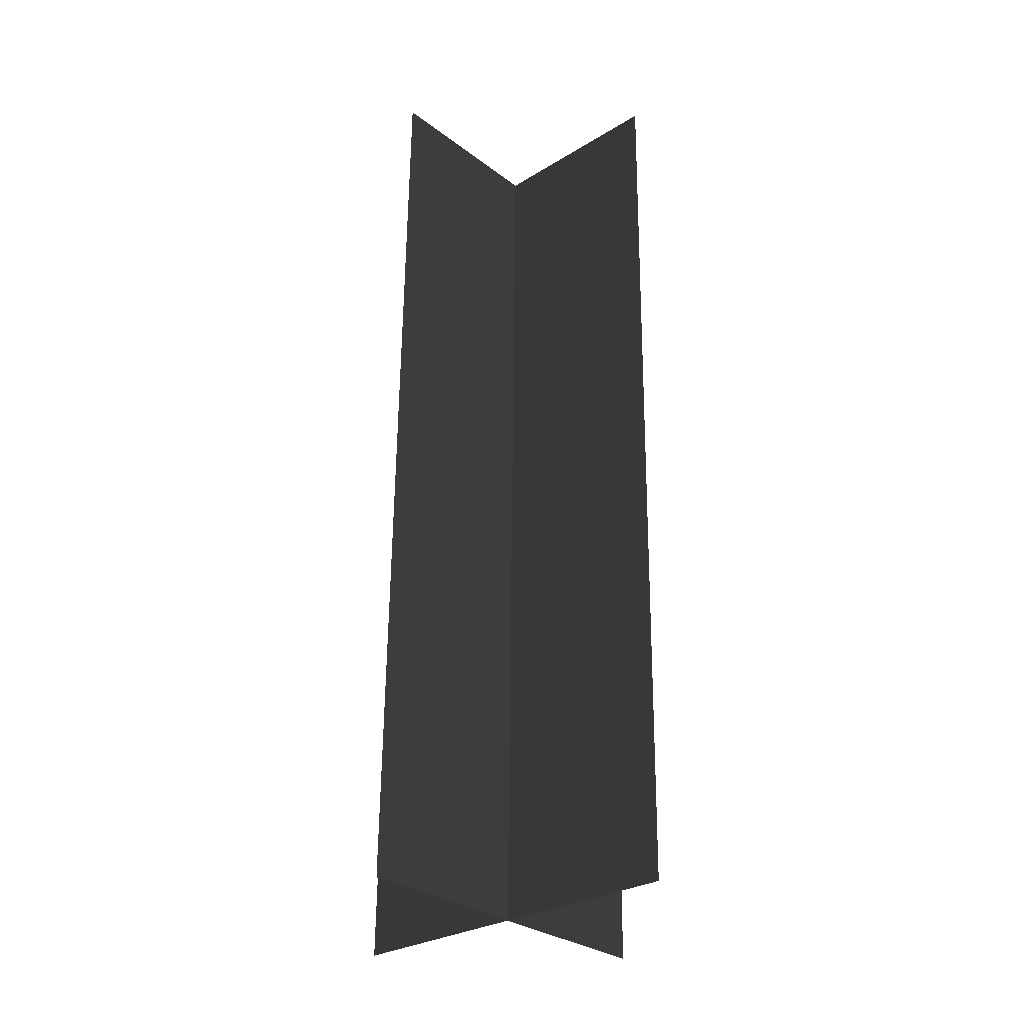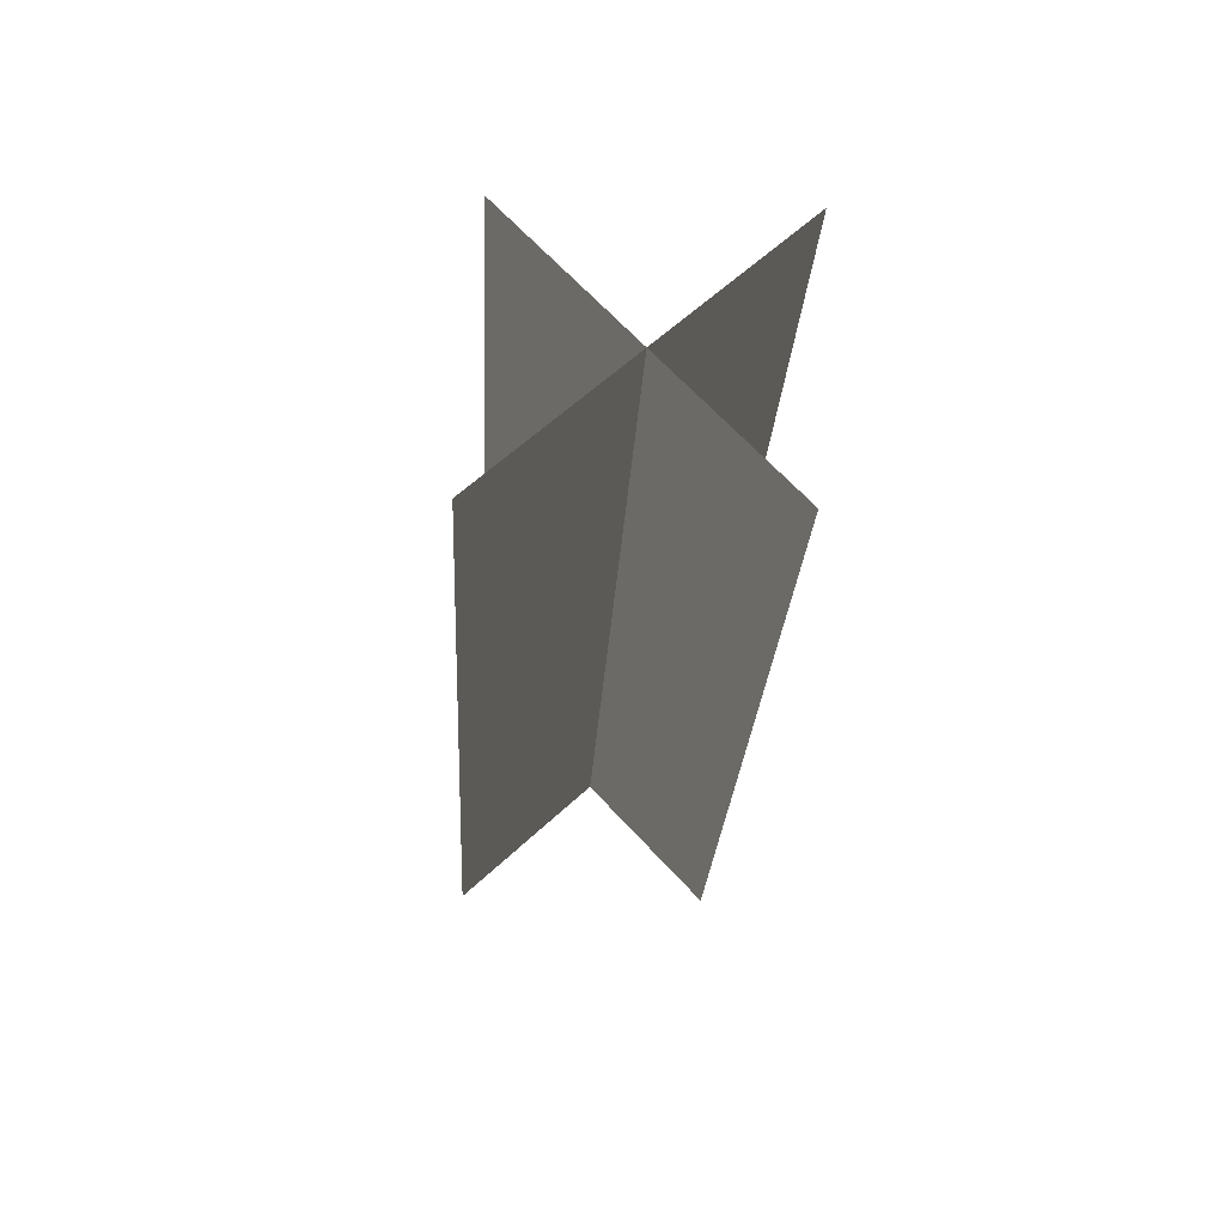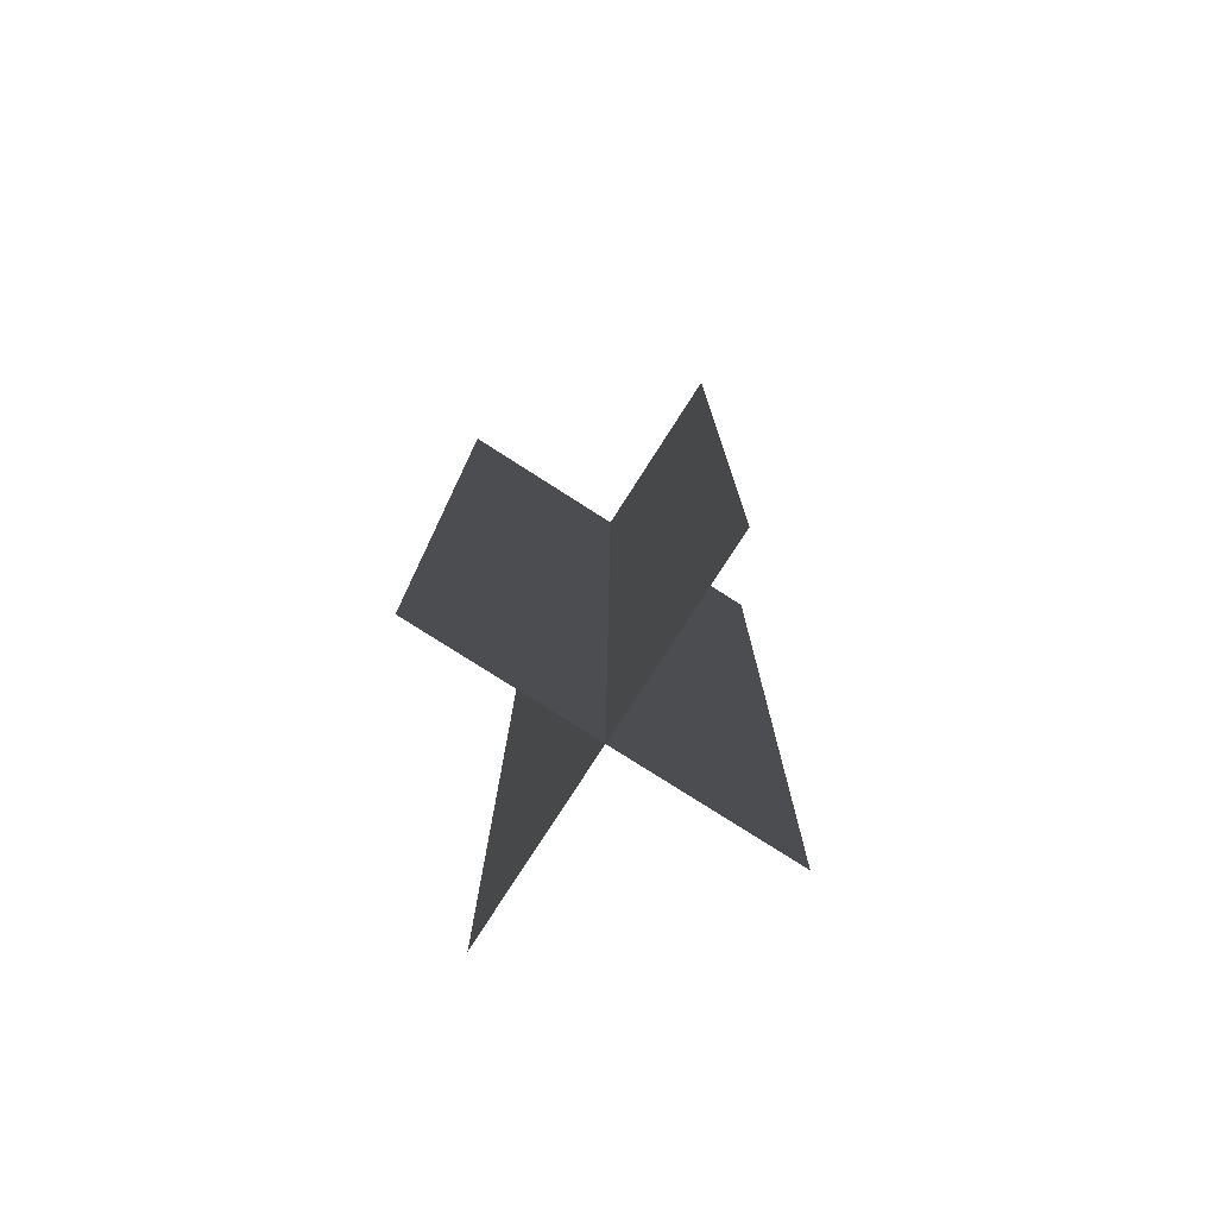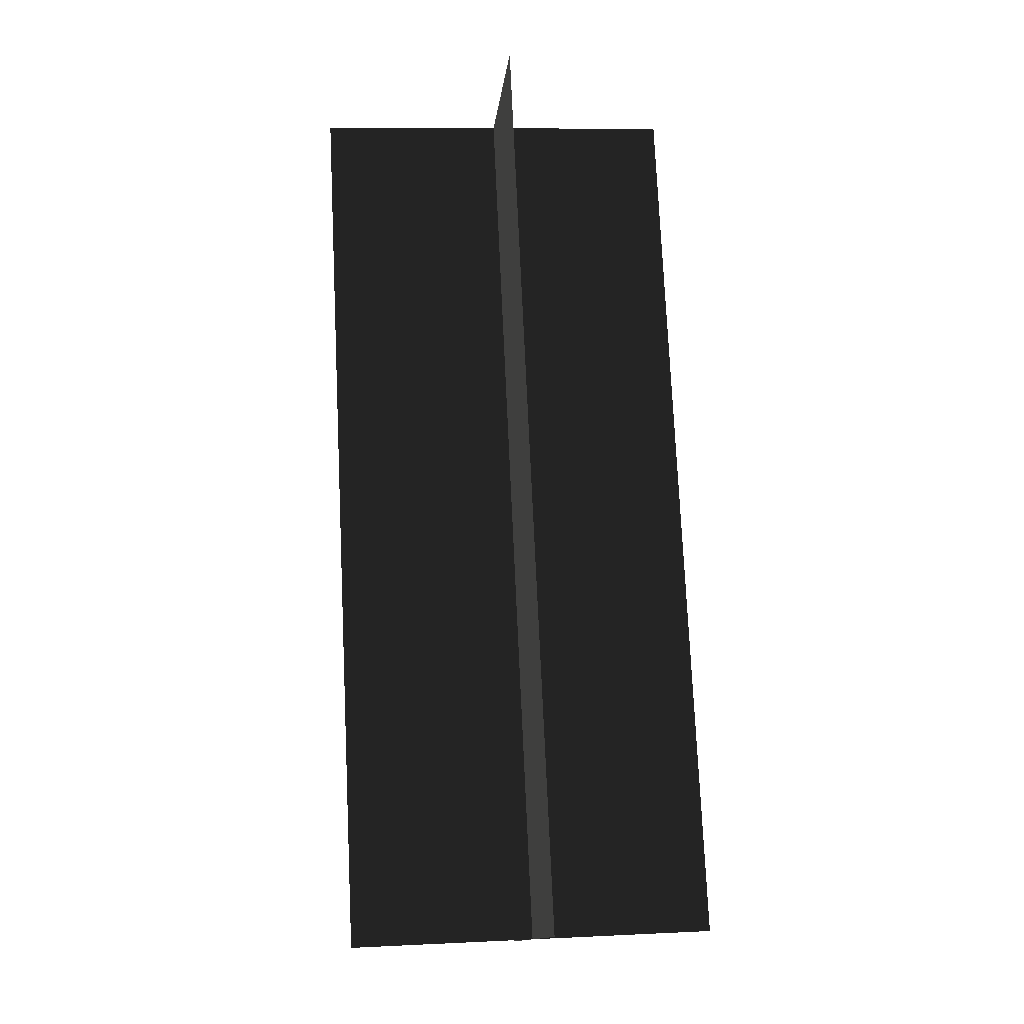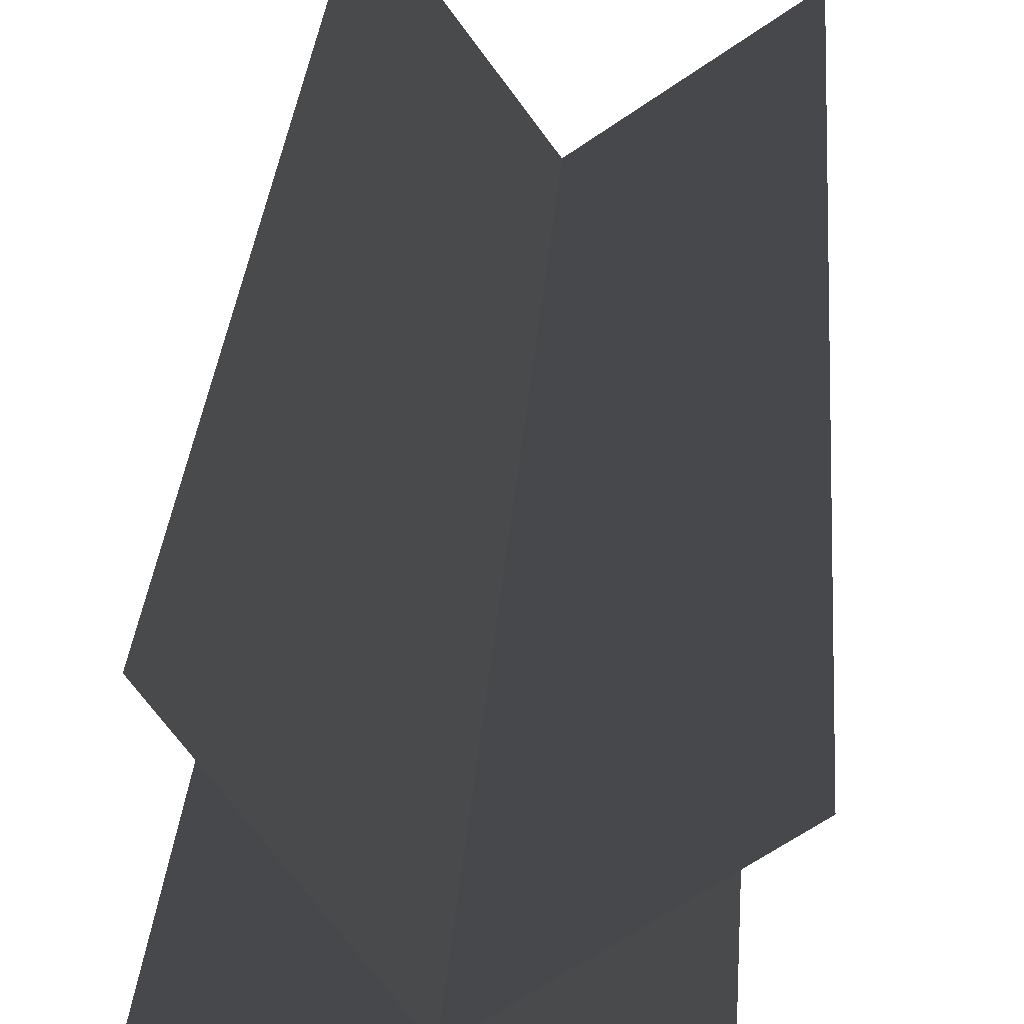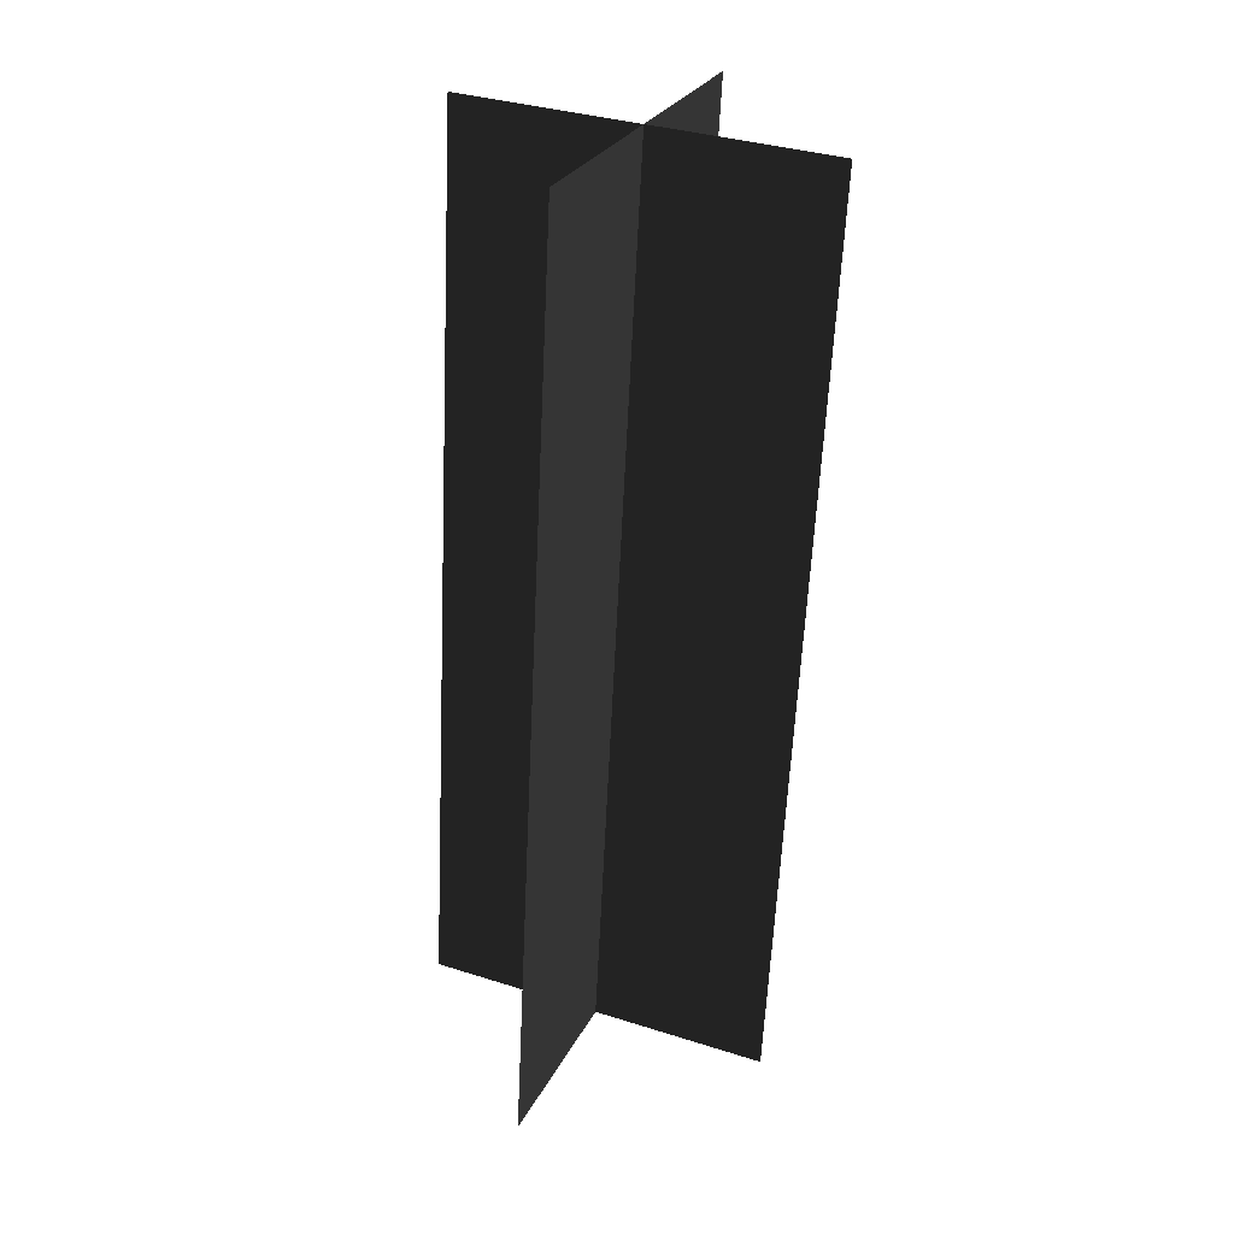
<metadata>
{"format":"obj","ext":"obj","renderer":"f3d","projection":"perspective","resolution":1024,"background":"white","views":[{"elev":-32.5,"azim":-83.3,"up":"+Y"},{"elev":65.3,"azim":-168.9,"up":"+Y"},{"elev":-74.6,"azim":111.6,"up":"+Y"},{"elev":-12.0,"azim":48.0,"up":"+Y"},{"elev":24.7,"azim":6.5,"up":"+Z"},{"elev":30.6,"azim":166.7,"up":"+Y"}]}
</metadata>
<code>
v -2.942 18.58 3.276
v 1.724 18.92 -3.202
v 2.744 -0.4997 -3.506
v -1.922 -0.8463 2.972
f 1 2 3
f 1 3 4
v 2.436 18.88 2.237
v -3.654 18.62 -2.163
v -2.634 -0.7985 -2.467
v 3.456 -0.5475 1.933
f 5 6 7
f 5 7 8

</code>
